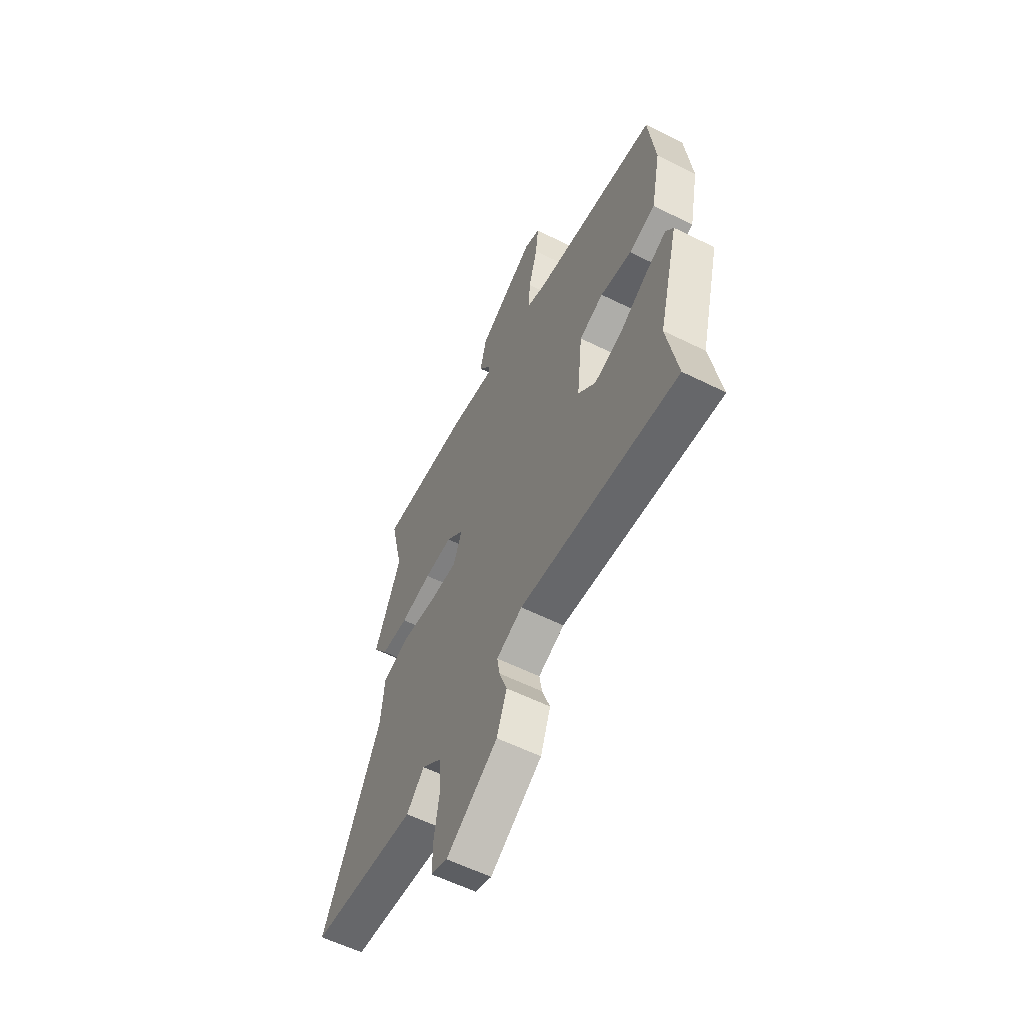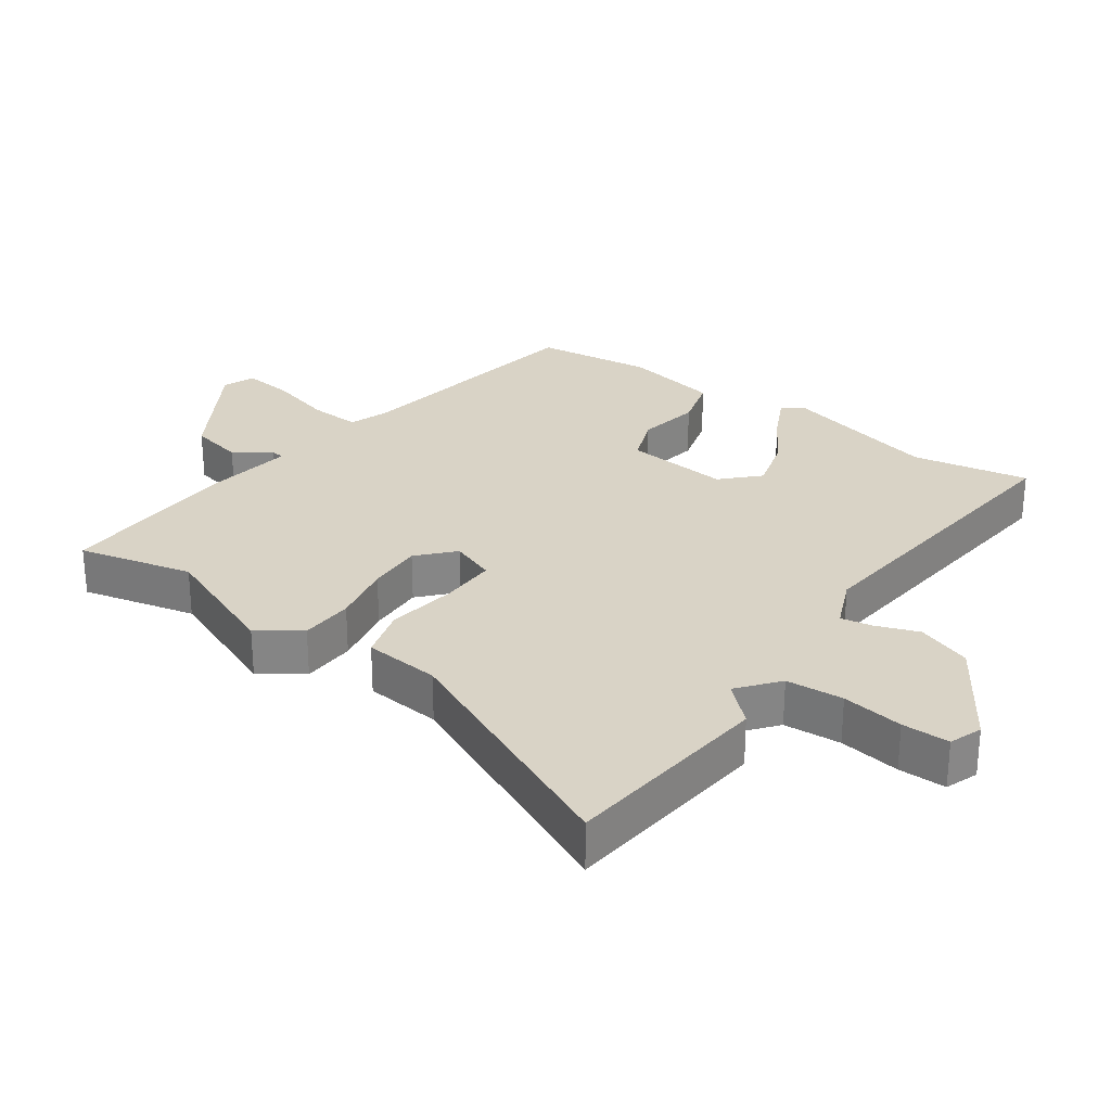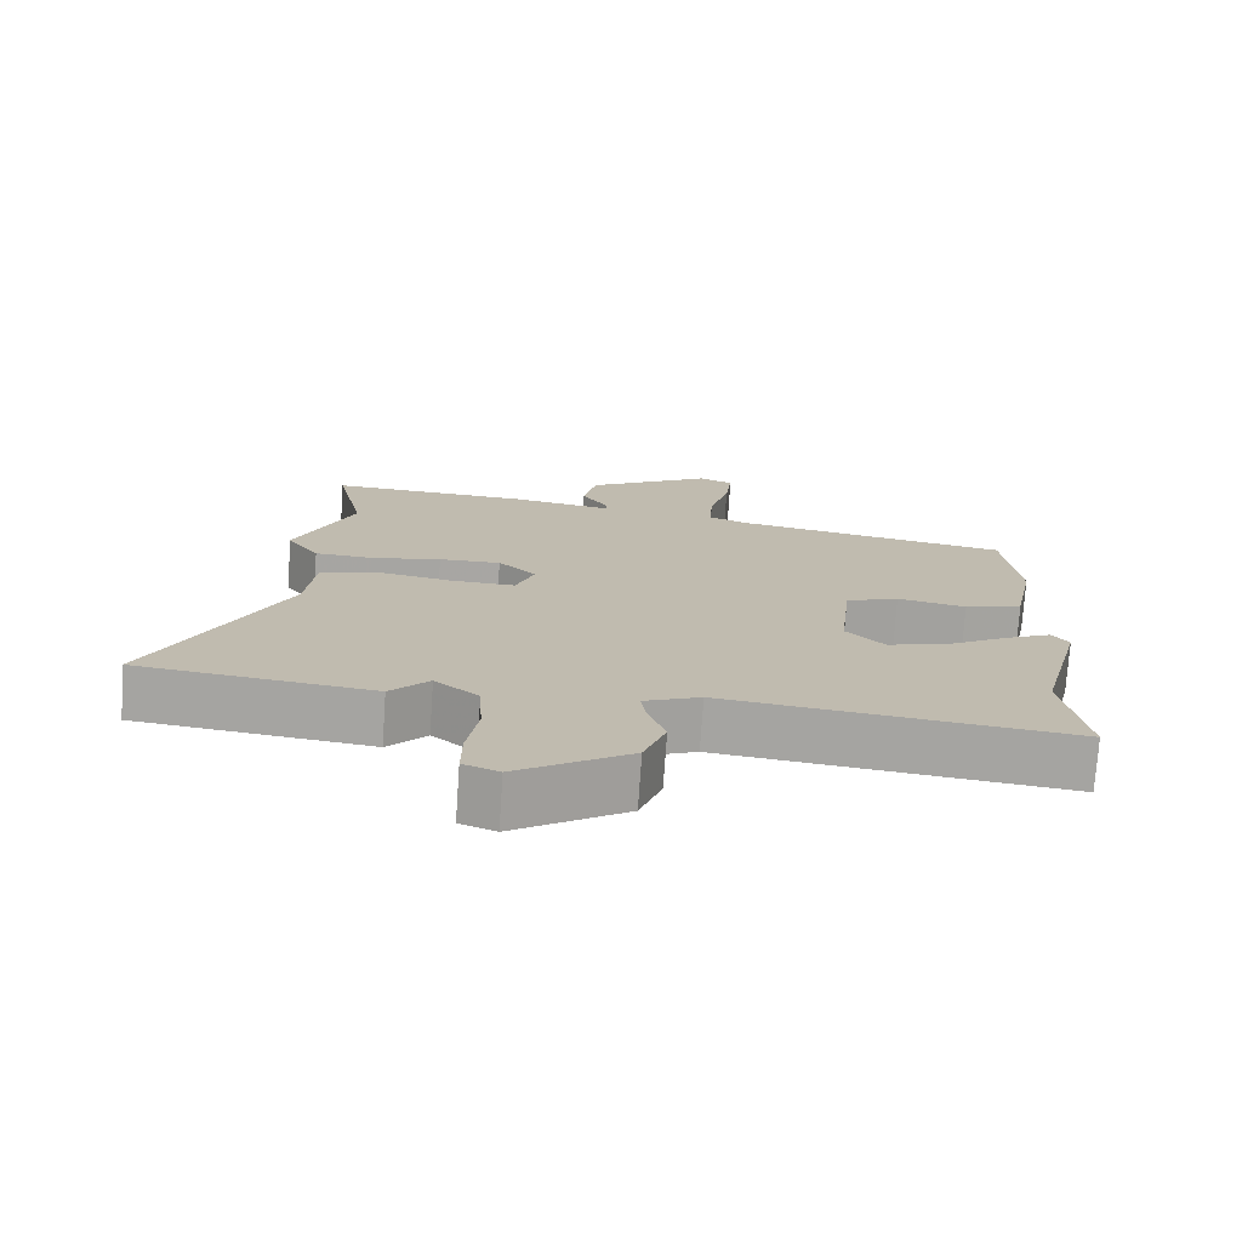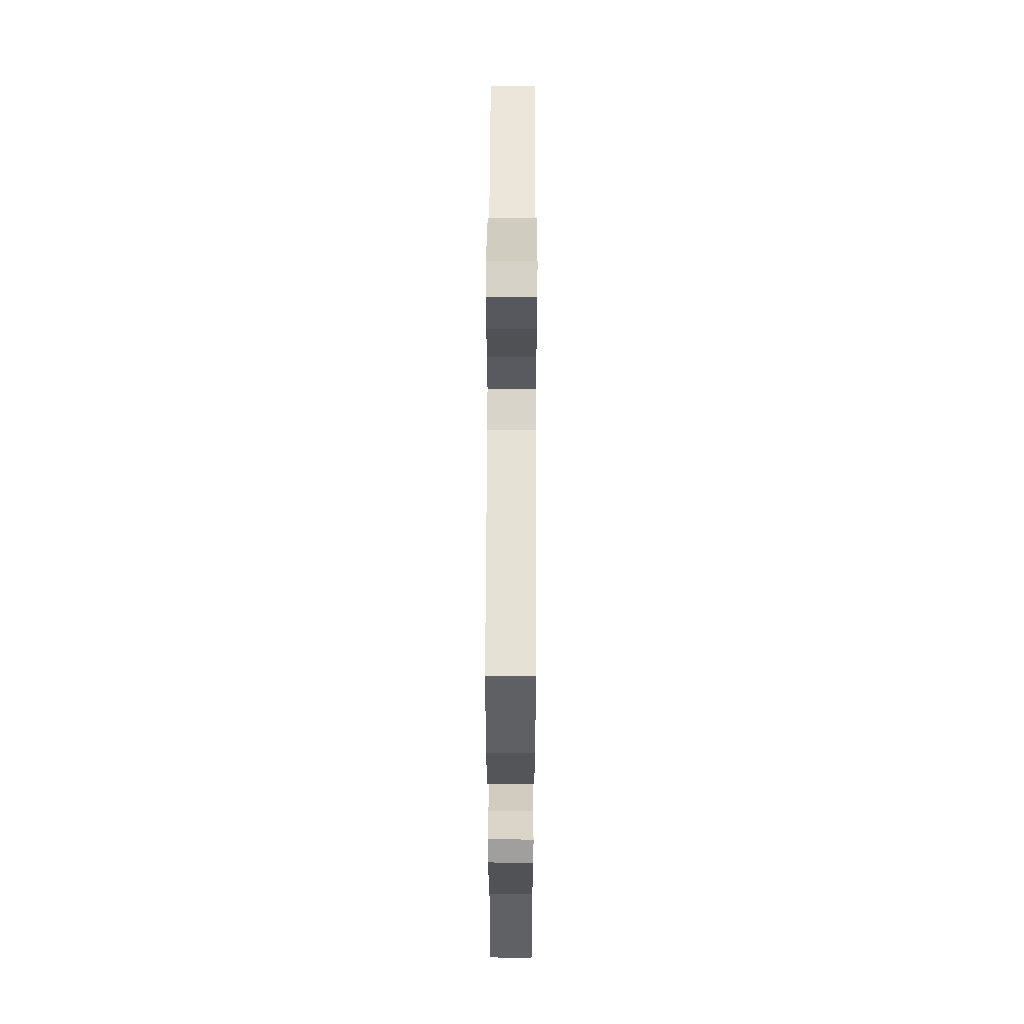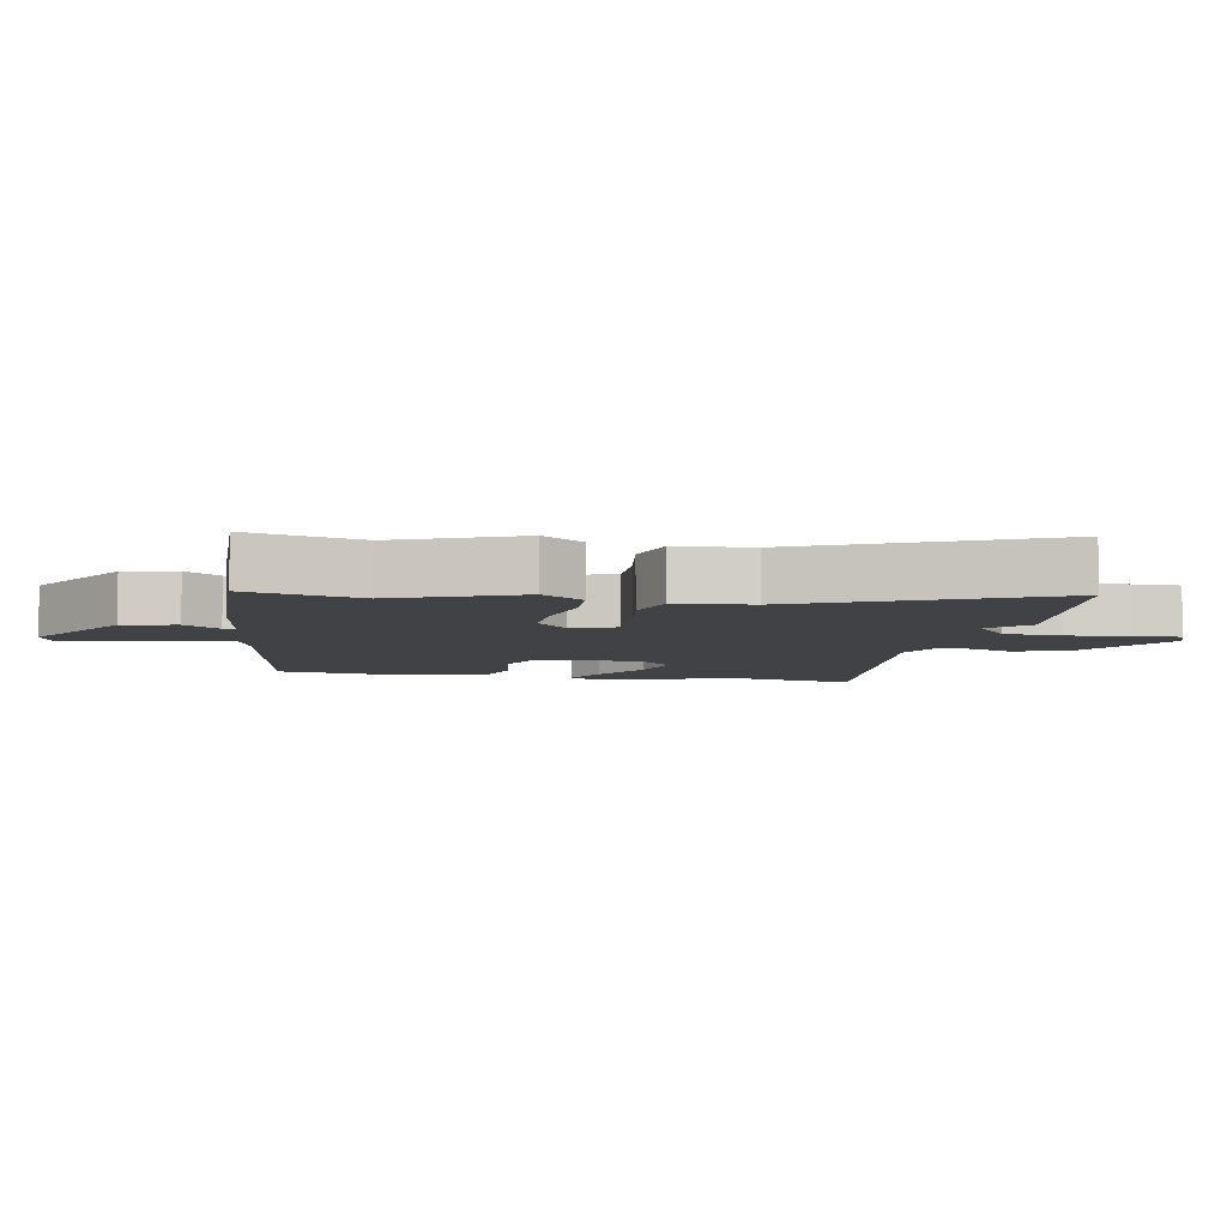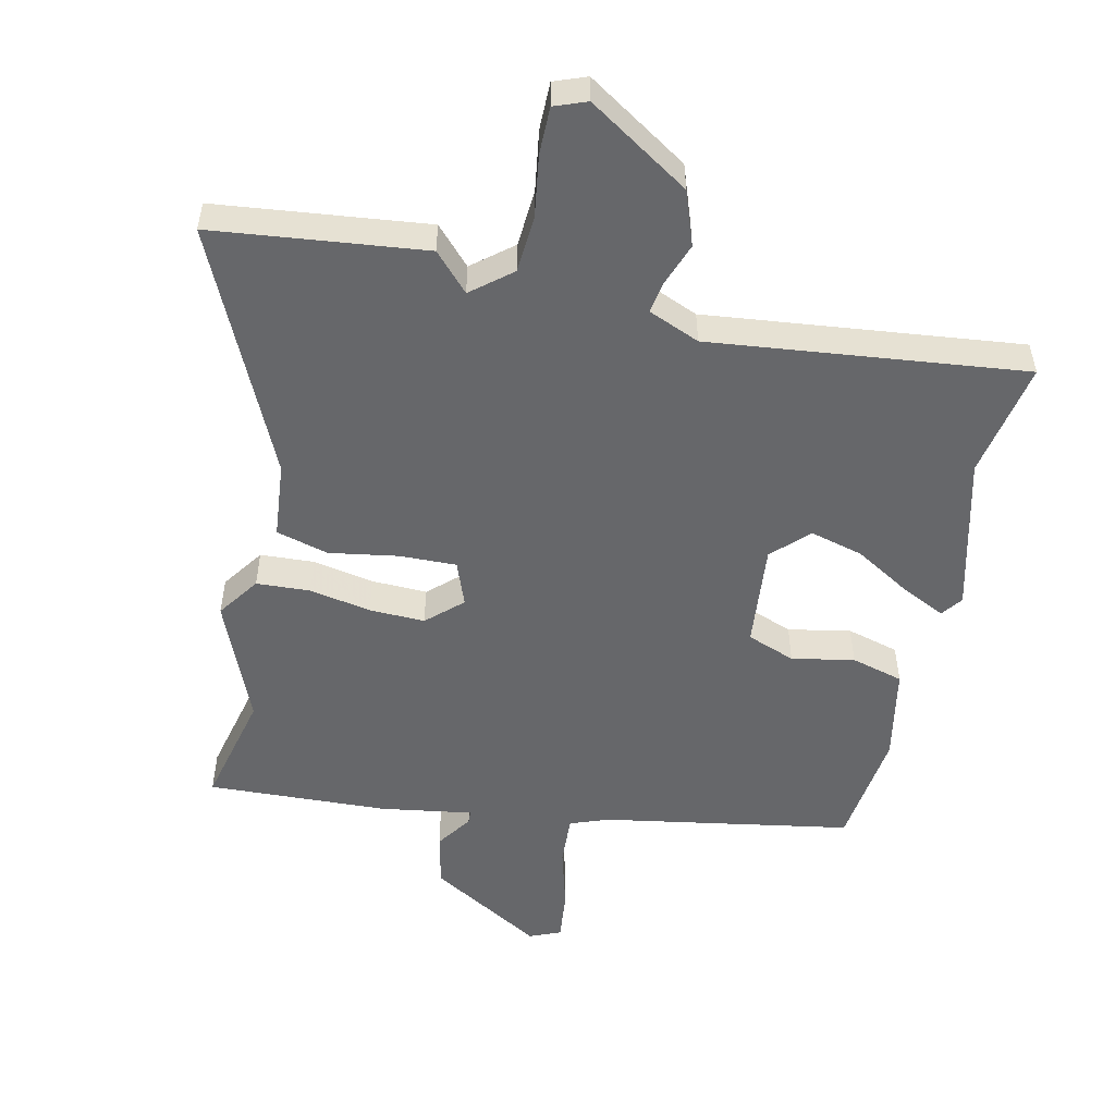
<metadata>
{"format":"obj","ext":"obj","renderer":"f3d","projection":"perspective","resolution":1024,"background":"white","views":[{"elev":-58.6,"azim":-117.1,"up":"+Z"},{"elev":28.3,"azim":124.6,"up":"+Y"},{"elev":-74.2,"azim":176.1,"up":"+Z"},{"elev":54.4,"azim":-89.8,"up":"+Z"},{"elev":-6.5,"azim":78.4,"up":"+Y"},{"elev":-52.2,"azim":167.0,"up":"+Y"}]}
</metadata>
<code>
v 0.672 0.07 -0.479
v 0.353 0.07 -0.518
v 0.3 0.07 -0.462
v 0.24 0.07 -0.512
v 0.235 0.07 -0.599
v 0.25 0.07 -0.692
v 0.251 0.07 -0.764
v 0.202 0.07 -0.783
v 0.048 0.07 -0.685
v 0.018 0.07 -0.603
v 0.041 0.07 -0.538
v 0.049 0.07 -0.49
v -0.029 0.07 -0.458
v -0.503 0.07 -0.515
v -0.472 0.07 -0.338
v -0.533 0.07 -0.103
v -0.51 0.07 -0.071
v -0.444 0.07 -0.102
v -0.359 0.07 -0.152
v -0.278 0.07 -0.173
v -0.226 0.07 -0.12
v -0.243 0.07 0.038
v -0.316 0.07 0.065
v -0.41 0.07 0.046
v -0.489 0.07 0.067
v -0.518 0.07 0.21
v -0.498 0.07 0.388
v -0.124 0.07 0.456
v -0.066 0.07 0.478
v -0.071 0.07 0.555
v -0.098 0.07 0.65
v -0.107 0.07 0.726
v -0.06 0.07 0.746
v 0.112 0.07 0.646
v 0.131 0.07 0.565
v 0.094 0.07 0.51
v 0.095 0.07 0.491
v 0.233 0.07 0.514
v 0.506 0.07 0.528
v 0.467 0.07 0.355
v 0.546 0.07 0.168
v 0.502 0.07 0.104
v 0.421 0.07 0.099
v 0.328 0.07 0.116
v 0.244 0.07 0.118
v 0.192 0.07 0.069
v 0.218 0.07 0.002
v 0.304 0.07 0.005
v 0.408 0.07 0.023
v 0.487 0.07 0.002
v 0.499 0.07 -0.113
v 0.672 0 -0.479
v 0.353 0 -0.518
v 0.3 0 -0.462
v 0.24 0 -0.512
v 0.235 0 -0.599
v 0.25 0 -0.692
v 0.251 0 -0.764
v 0.202 0 -0.783
v 0.048 0 -0.685
v 0.018 0 -0.603
v 0.041 0 -0.538
v 0.049 0 -0.49
v -0.029 0 -0.458
v -0.503 0 -0.515
v -0.472 0 -0.338
v -0.533 0 -0.103
v -0.51 0 -0.071
v -0.444 0 -0.102
v -0.359 0 -0.152
v -0.278 0 -0.173
v -0.226 0 -0.12
v -0.243 0 0.038
v -0.316 0 0.065
v -0.41 0 0.046
v -0.489 0 0.067
v -0.518 0 0.21
v -0.498 0 0.388
v -0.124 0 0.456
v -0.066 0 0.478
v -0.071 0 0.555
v -0.098 0 0.65
v -0.107 0 0.726
v -0.06 0 0.746
v 0.112 0 0.646
v 0.131 0 0.565
v 0.094 0 0.51
v 0.095 0 0.491
v 0.233 0 0.514
v 0.506 0 0.528
v 0.467 0 0.355
v 0.546 0 0.168
v 0.502 0 0.104
v 0.421 0 0.099
v 0.328 0 0.116
v 0.244 0 0.118
v 0.192 0 0.069
v 0.218 0 0.002
v 0.304 0 0.005
v 0.408 0 0.023
v 0.487 0 0.002
v 0.499 0 -0.113
f 48 49 50 51
f 47 48 51 1
f 41 42 43 44
f 40 41 44 45
f 37 38 39 40
f 37 40 45 46
f 33 34 35 36
f 33 36 37
f 30 31 32 33
f 29 30 33 37
f 28 29 37 46
f 23 24 25 26
f 22 23 26 27
f 16 17 18 19
f 15 16 19
f 13 14 15 19
f 12 13 19 20
f 8 9 10 11
f 8 11 12
f 5 6 7 8
f 4 5 8 12
f 3 4 12 20
f 47 1 2 3
f 22 27 28 46
f 21 22 46 47
f 3 20 21 47
f 102 101 100 99
f 52 102 99 98
f 95 94 93 92
f 96 95 92 91
f 91 90 89 88
f 97 96 91 88
f 87 86 85 84
f 88 87 84
f 84 83 82 81
f 88 84 81 80
f 97 88 80 79
f 77 76 75 74
f 78 77 74 73
f 70 69 68 67
f 70 67 66
f 70 66 65 64
f 71 70 64 63
f 62 61 60 59
f 63 62 59
f 59 58 57 56
f 63 59 56 55
f 71 63 55 54
f 54 53 52 98
f 97 79 78 73
f 98 97 73 72
f 98 72 71 54
f 1 52 53 2
f 2 53 54 3
f 3 54 55 4
f 4 55 56 5
f 5 56 57 6
f 6 57 58 7
f 7 58 59 8
f 8 59 60 9
f 9 60 61 10
f 10 61 62 11
f 11 62 63 12
f 12 63 64 13
f 13 64 65 14
f 14 65 66 15
f 15 66 67 16
f 16 67 68 17
f 17 68 69 18
f 18 69 70 19
f 19 70 71 20
f 20 71 72 21
f 21 72 73 22
f 22 73 74 23
f 23 74 75 24
f 24 75 76 25
f 25 76 77 26
f 26 77 78 27
f 27 78 79 28
f 28 79 80 29
f 29 80 81 30
f 30 81 82 31
f 31 82 83 32
f 32 83 84 33
f 33 84 85 34
f 34 85 86 35
f 35 86 87 36
f 36 87 88 37
f 37 88 89 38
f 38 89 90 39
f 39 90 91 40
f 40 91 92 41
f 41 92 93 42
f 42 93 94 43
f 43 94 95 44
f 44 95 96 45
f 45 96 97 46
f 46 97 98 47
f 47 98 99 48
f 48 99 100 49
f 49 100 101 50
f 50 101 102 51
f 51 102 52 1

</code>
